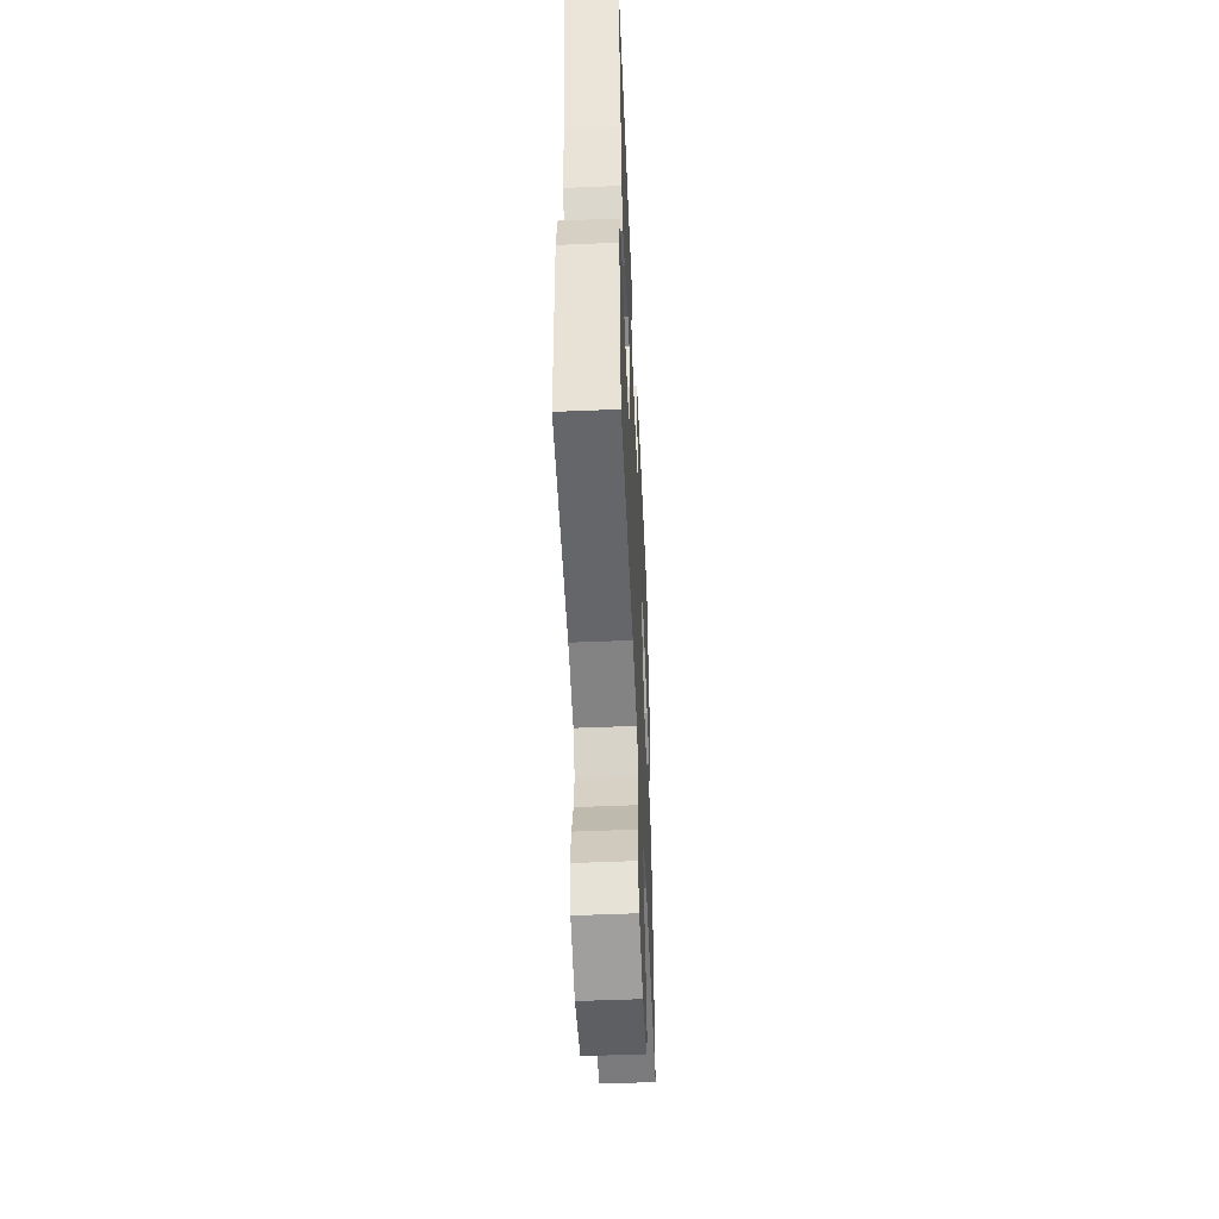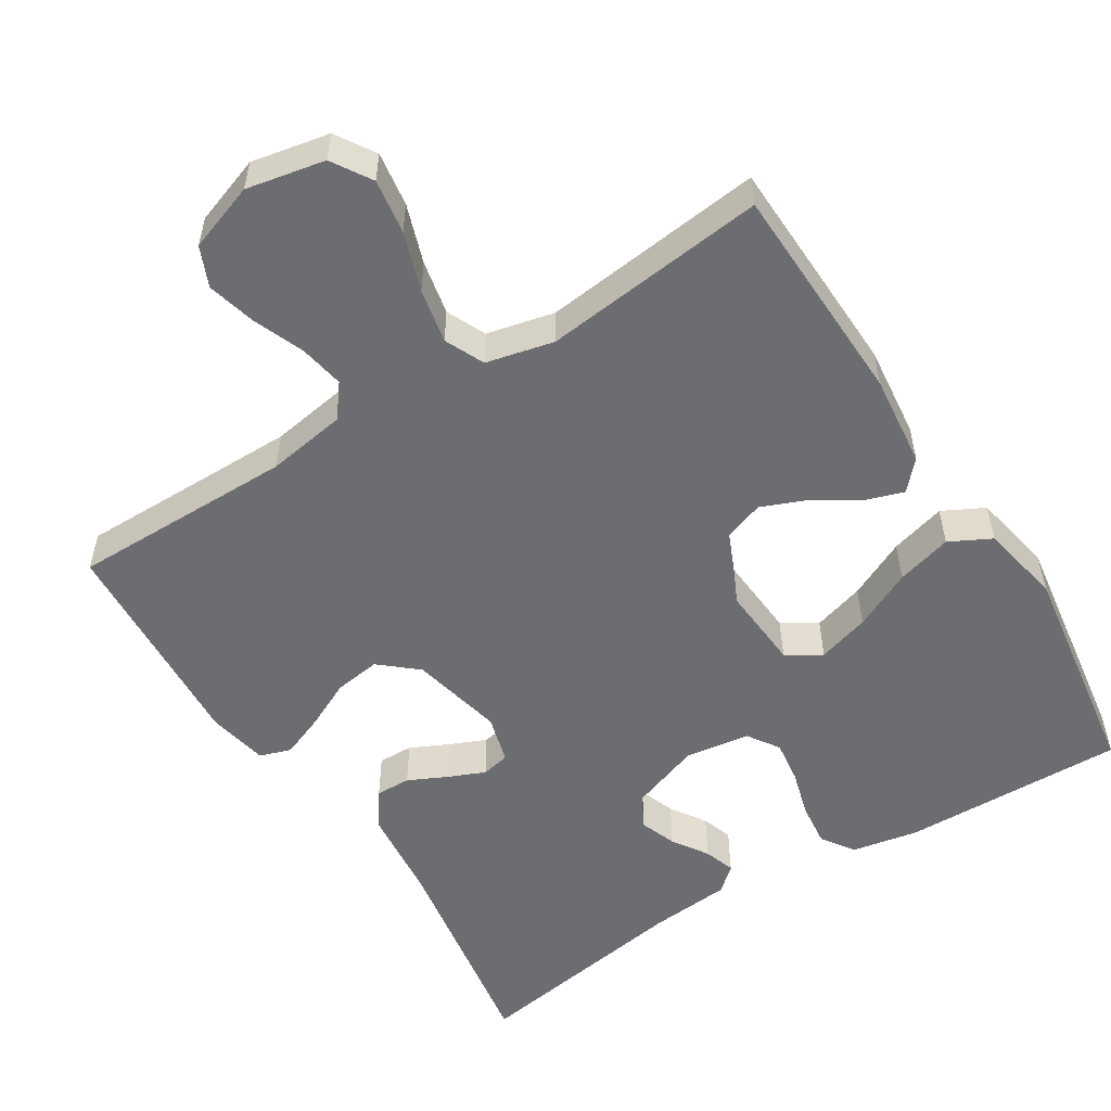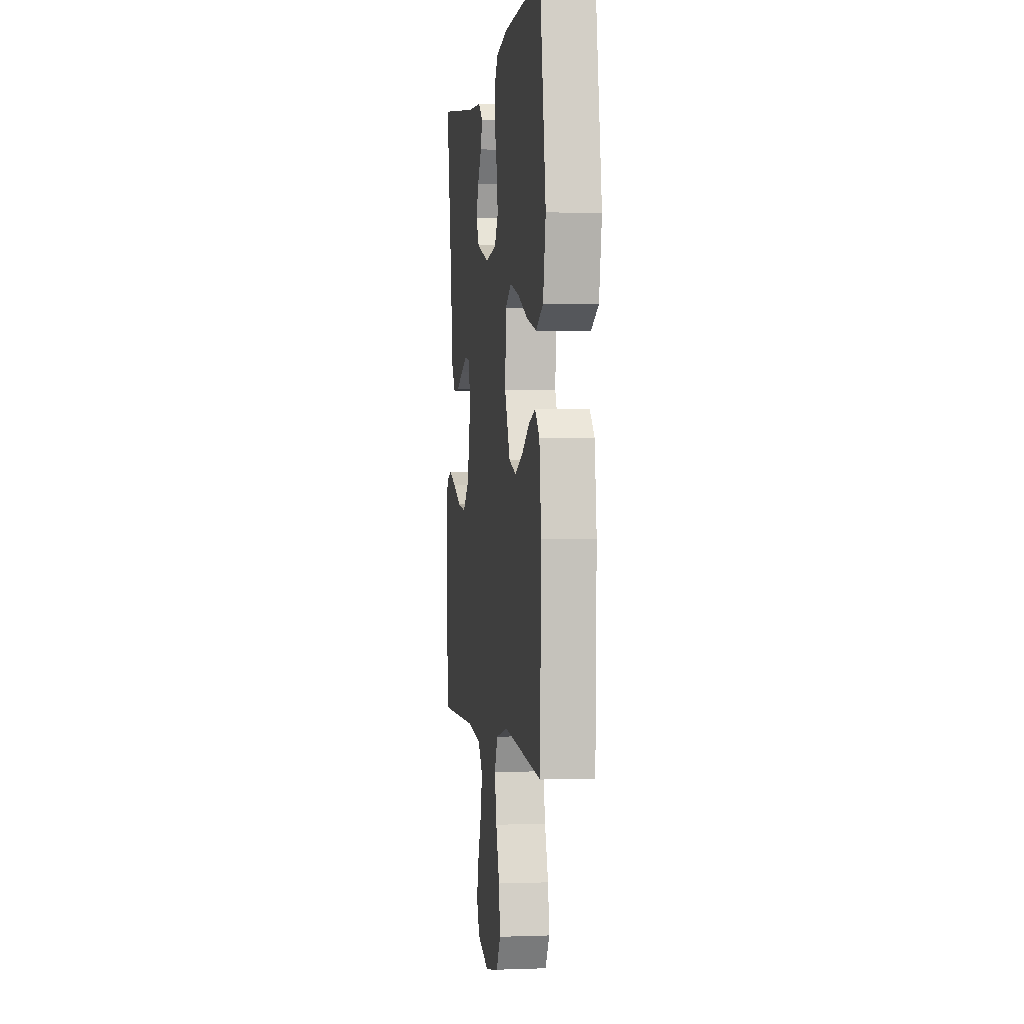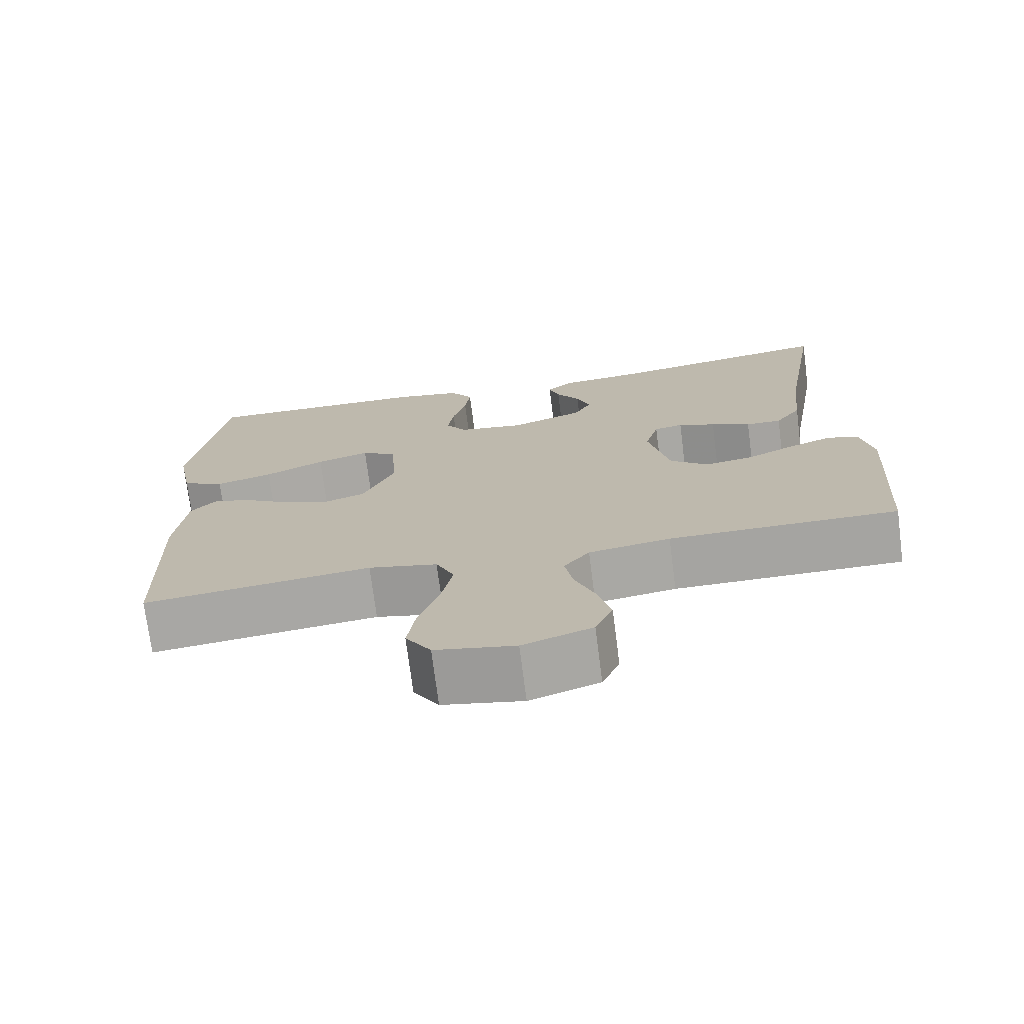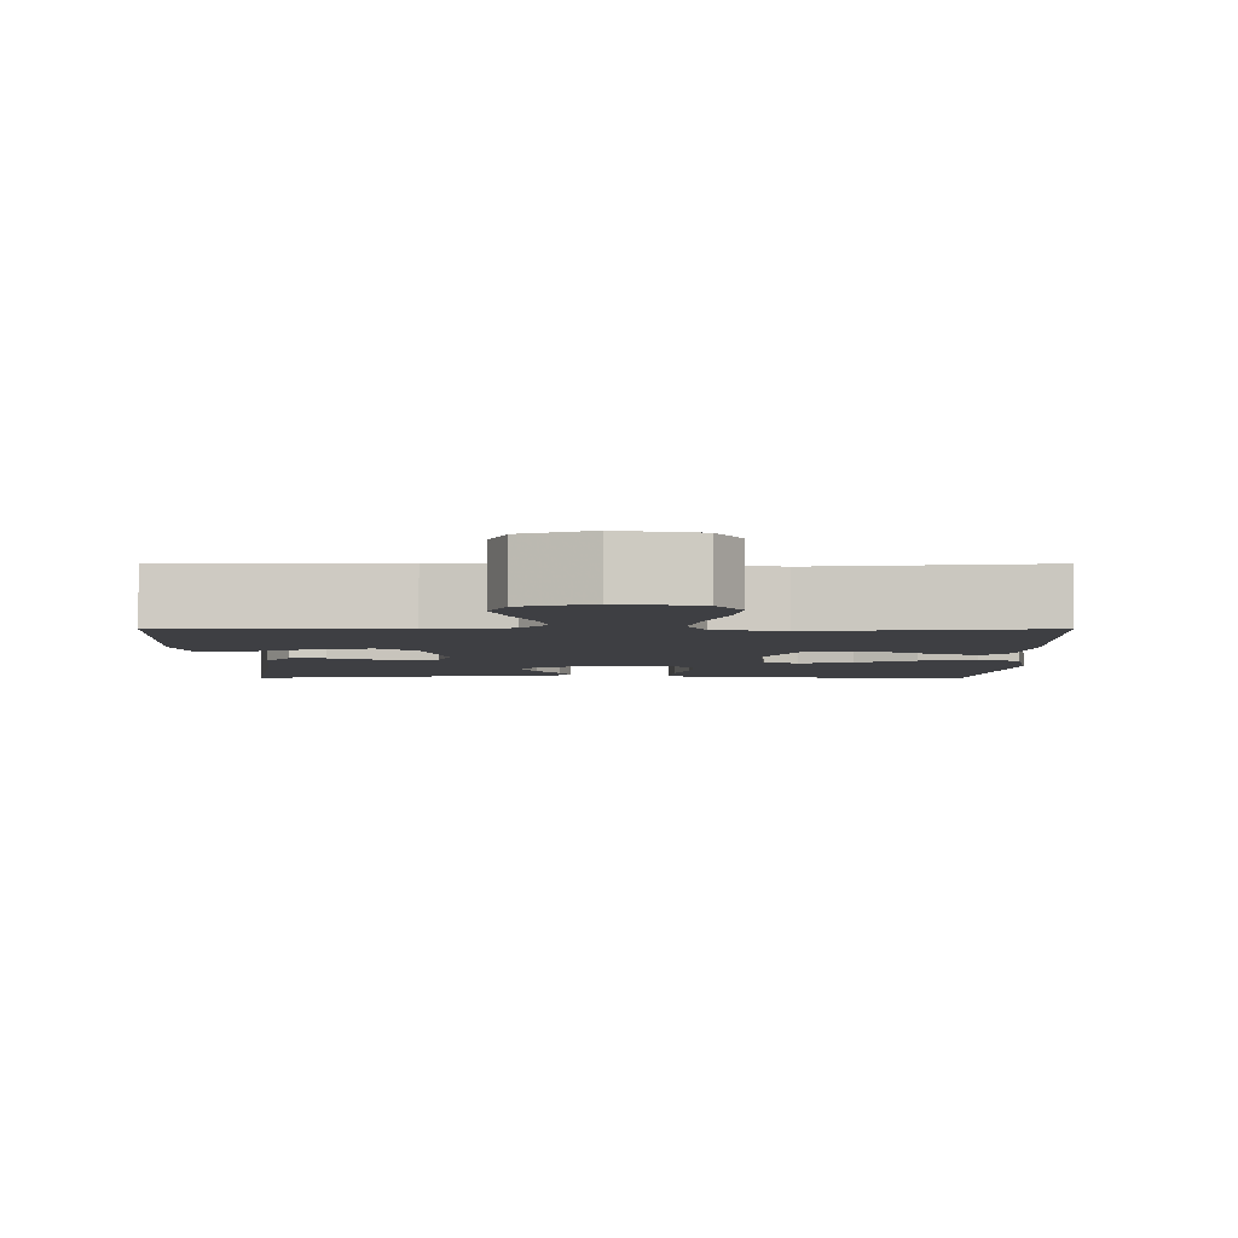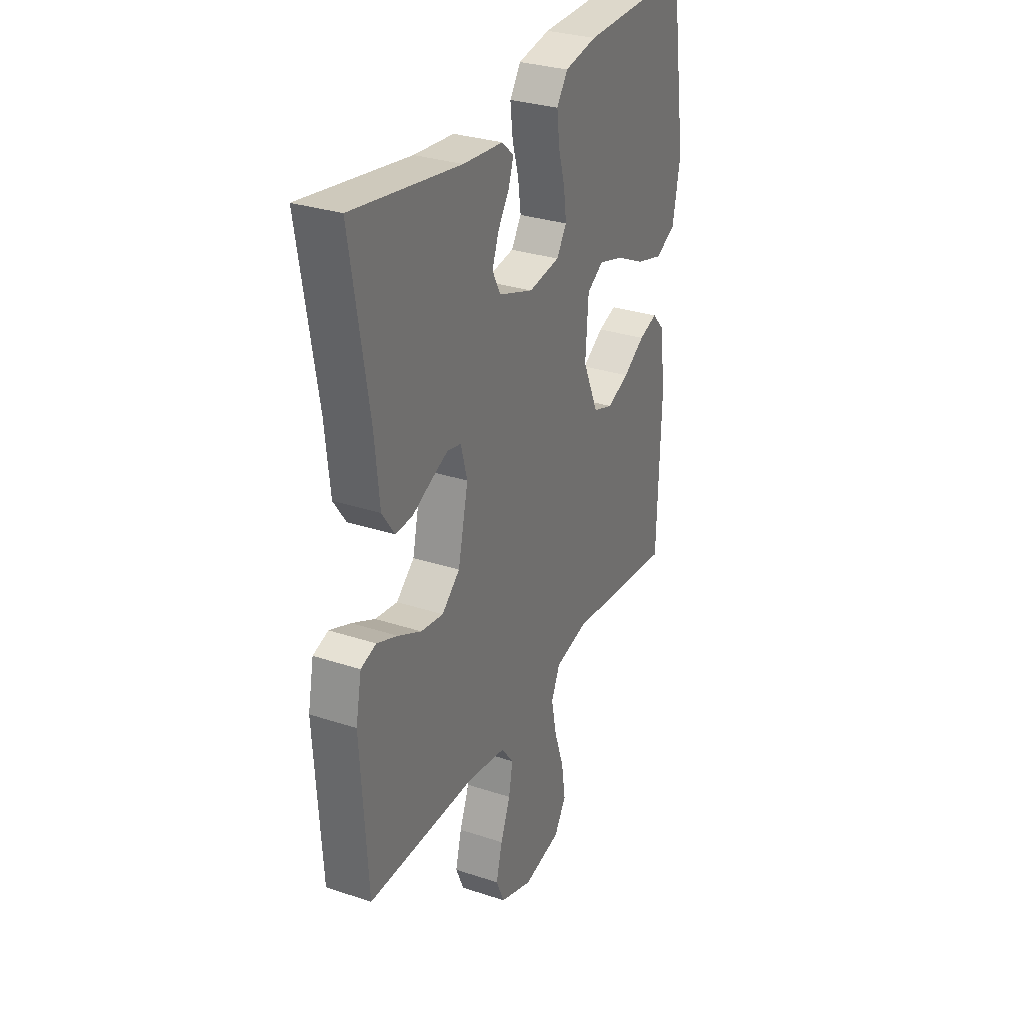
<metadata>
{"format":"obj","ext":"obj","renderer":"f3d","projection":"perspective","resolution":1024,"background":"white","views":[{"elev":-52.1,"azim":92.6,"up":"+Z"},{"elev":-54.0,"azim":-147.8,"up":"+Y"},{"elev":0.3,"azim":-98.2,"up":"+Z"},{"elev":-73.4,"azim":7.3,"up":"+Z"},{"elev":-4.2,"azim":-179.8,"up":"+Y"},{"elev":30.3,"azim":115.6,"up":"+Z"}]}
</metadata>
<code>
v -0.5 0.07 -0.5
v -0.509 0.07 -0.2
v -0.495 0.07 -0.075
v -0.46 0.07 -0.037
v -0.409 0.07 -0.054
v -0.349 0.07 -0.092
v -0.288 0.07 -0.117
v -0.233 0.07 -0.098
v -0.19 0.07 0
v -0.198 0.07 0.112
v -0.244 0.07 0.141
v -0.314 0.07 0.12
v -0.393 0.07 0.082
v -0.468 0.07 0.061
v -0.524 0.07 0.09
v -0.545 0.07 0.2
v -0.5 0.07 0.5
v -0.2 0.07 0.493
v -0.111 0.07 0.476
v -0.081 0.07 0.432
v -0.088 0.07 0.373
v -0.106 0.07 0.31
v -0.114 0.07 0.252
v -0.086 0.07 0.21
v 0 0.07 0.197
v 0.096 0.07 0.231
v 0.119 0.07 0.275
v 0.101 0.07 0.324
v 0.07 0.07 0.371
v 0.056 0.07 0.413
v 0.089 0.07 0.442
v 0.2 0.07 0.452
v 0.5 0.07 0.5
v 0.45 0.07 0.2
v 0.437 0.07 0.075
v 0.403 0.07 0.026
v 0.356 0.07 0.027
v 0.304 0.07 0.052
v 0.255 0.07 0.073
v 0.217 0.07 0.065
v 0.199 0.07 0
v 0.227 0.07 -0.125
v 0.277 0.07 -0.168
v 0.339 0.07 -0.159
v 0.403 0.07 -0.128
v 0.461 0.07 -0.105
v 0.503 0.07 -0.119
v 0.519 0.07 -0.2
v 0.5 0.07 -0.5
v 0.2 0.07 -0.499
v 0.093 0.07 -0.516
v 0.059 0.07 -0.56
v 0.07 0.07 -0.62
v 0.097 0.07 -0.688
v 0.114 0.07 -0.754
v 0.091 0.07 -0.807
v 0 0.07 -0.839
v -0.105 0.07 -0.818
v -0.138 0.07 -0.765
v -0.127 0.07 -0.692
v -0.1 0.07 -0.613
v -0.085 0.07 -0.54
v -0.109 0.07 -0.487
v -0.2 0.07 -0.466
v -0.5 0 -0.5
v -0.509 0 -0.2
v -0.495 0 -0.075
v -0.46 0 -0.037
v -0.409 0 -0.054
v -0.349 0 -0.092
v -0.288 0 -0.117
v -0.233 0 -0.098
v -0.19 0 0
v -0.198 0 0.112
v -0.244 0 0.141
v -0.314 0 0.12
v -0.393 0 0.082
v -0.468 0 0.061
v -0.524 0 0.09
v -0.545 0 0.2
v -0.5 0 0.5
v -0.2 0 0.493
v -0.111 0 0.476
v -0.081 0 0.432
v -0.088 0 0.373
v -0.106 0 0.31
v -0.114 0 0.252
v -0.086 0 0.21
v 0 0 0.197
v 0.096 0 0.231
v 0.119 0 0.275
v 0.101 0 0.324
v 0.07 0 0.371
v 0.056 0 0.413
v 0.089 0 0.442
v 0.2 0 0.452
v 0.5 0 0.5
v 0.45 0 0.2
v 0.437 0 0.075
v 0.403 0 0.026
v 0.356 0 0.027
v 0.304 0 0.052
v 0.255 0 0.073
v 0.217 0 0.065
v 0.199 0 0
v 0.227 0 -0.125
v 0.277 0 -0.168
v 0.339 0 -0.159
v 0.403 0 -0.128
v 0.461 0 -0.105
v 0.503 0 -0.119
v 0.519 0 -0.2
v 0.5 0 -0.5
v 0.2 0 -0.499
v 0.093 0 -0.516
v 0.059 0 -0.56
v 0.07 0 -0.62
v 0.097 0 -0.688
v 0.114 0 -0.754
v 0.091 0 -0.807
v 0 0 -0.839
v -0.105 0 -0.818
v -0.138 0 -0.765
v -0.127 0 -0.692
v -0.1 0 -0.613
v -0.085 0 -0.54
v -0.109 0 -0.487
v -0.2 0 -0.466
f 58 59 60 61
f 58 61 62
f 57 58 62
f 56 57 62
f 53 54 55 56
f 52 53 56 62
f 51 52 62 63
f 47 48 49 50
f 44 45 46 47
f 44 47 50 51
f 35 36 37 38
f 34 35 38 39
f 32 33 34 39
f 31 32 39 40
f 28 29 30 31
f 27 28 31 40
f 19 20 21 22
f 19 22 23
f 18 19 23
f 17 18 23
f 16 17 23 24
f 12 13 14 15
f 11 12 15 16
f 3 4 5 6
f 3 6 7
f 64 1 2 3
f 64 3 7
f 63 64 7 8
f 43 44 51 63
f 42 43 63 8
f 41 42 8 9
f 26 27 40 41
f 25 26 41 9
f 11 16 24 25
f 10 11 25
f 9 10 25
f 125 124 123 122
f 126 125 122
f 126 122 121
f 126 121 120
f 120 119 118 117
f 126 120 117 116
f 127 126 116 115
f 114 113 112 111
f 111 110 109 108
f 115 114 111 108
f 102 101 100 99
f 103 102 99 98
f 103 98 97 96
f 104 103 96 95
f 95 94 93 92
f 104 95 92 91
f 86 85 84 83
f 87 86 83
f 87 83 82
f 87 82 81
f 88 87 81 80
f 79 78 77 76
f 80 79 76 75
f 70 69 68 67
f 71 70 67
f 67 66 65 128
f 71 67 128
f 72 71 128 127
f 127 115 108 107
f 72 127 107 106
f 73 72 106 105
f 105 104 91 90
f 73 105 90 89
f 89 88 80 75
f 89 75 74
f 89 74 73
f 1 65 66 2
f 2 66 67 3
f 3 67 68 4
f 4 68 69 5
f 5 69 70 6
f 6 70 71 7
f 7 71 72 8
f 8 72 73 9
f 9 73 74 10
f 10 74 75 11
f 11 75 76 12
f 12 76 77 13
f 13 77 78 14
f 14 78 79 15
f 15 79 80 16
f 16 80 81 17
f 17 81 82 18
f 18 82 83 19
f 19 83 84 20
f 20 84 85 21
f 21 85 86 22
f 22 86 87 23
f 23 87 88 24
f 24 88 89 25
f 25 89 90 26
f 26 90 91 27
f 27 91 92 28
f 28 92 93 29
f 29 93 94 30
f 30 94 95 31
f 31 95 96 32
f 32 96 97 33
f 33 97 98 34
f 34 98 99 35
f 35 99 100 36
f 36 100 101 37
f 37 101 102 38
f 38 102 103 39
f 39 103 104 40
f 40 104 105 41
f 41 105 106 42
f 42 106 107 43
f 43 107 108 44
f 44 108 109 45
f 45 109 110 46
f 46 110 111 47
f 47 111 112 48
f 48 112 113 49
f 49 113 114 50
f 50 114 115 51
f 51 115 116 52
f 52 116 117 53
f 53 117 118 54
f 54 118 119 55
f 55 119 120 56
f 56 120 121 57
f 57 121 122 58
f 58 122 123 59
f 59 123 124 60
f 60 124 125 61
f 61 125 126 62
f 62 126 127 63
f 63 127 128 64
f 64 128 65 1

</code>
